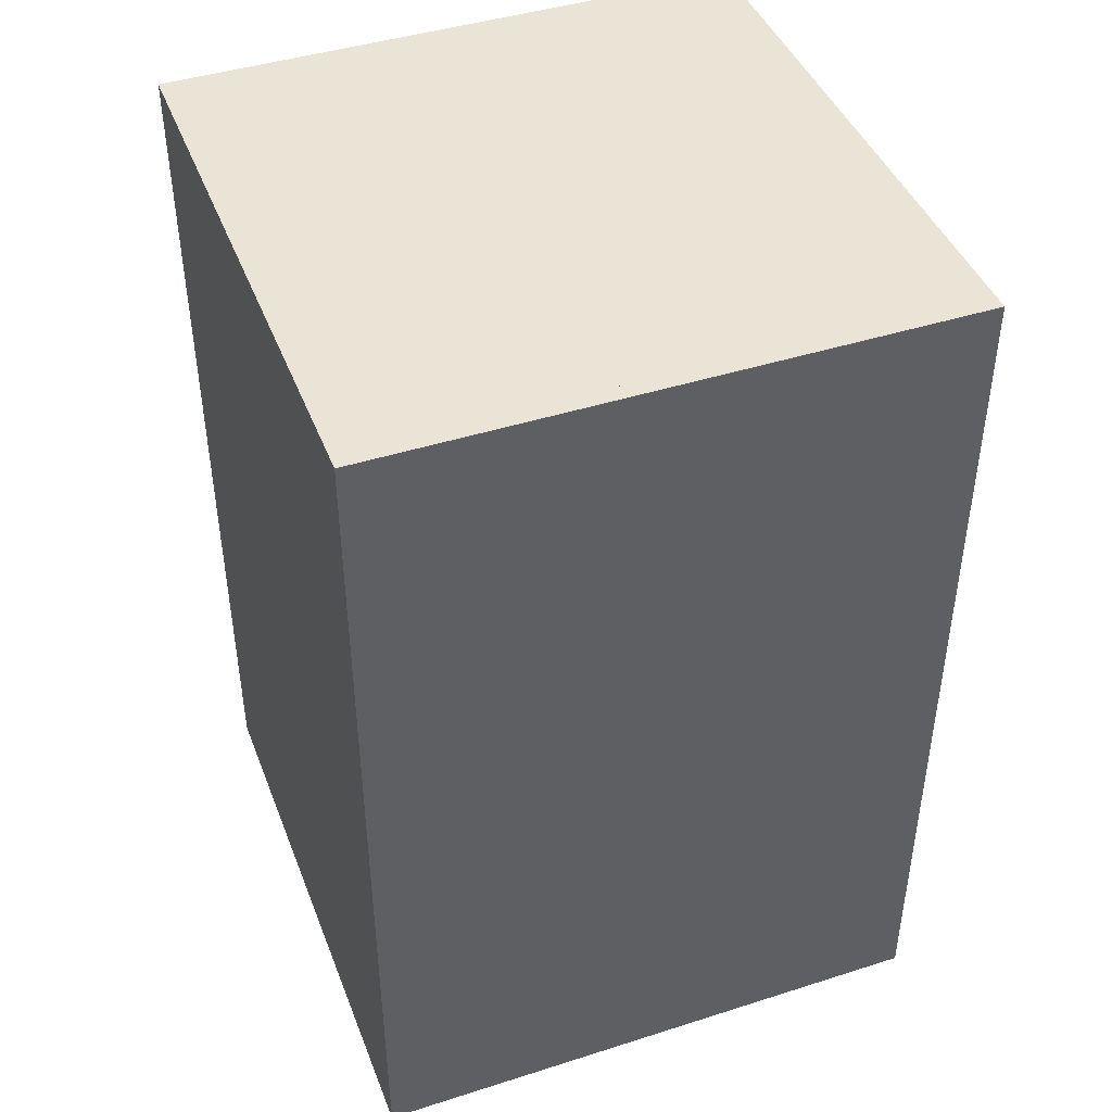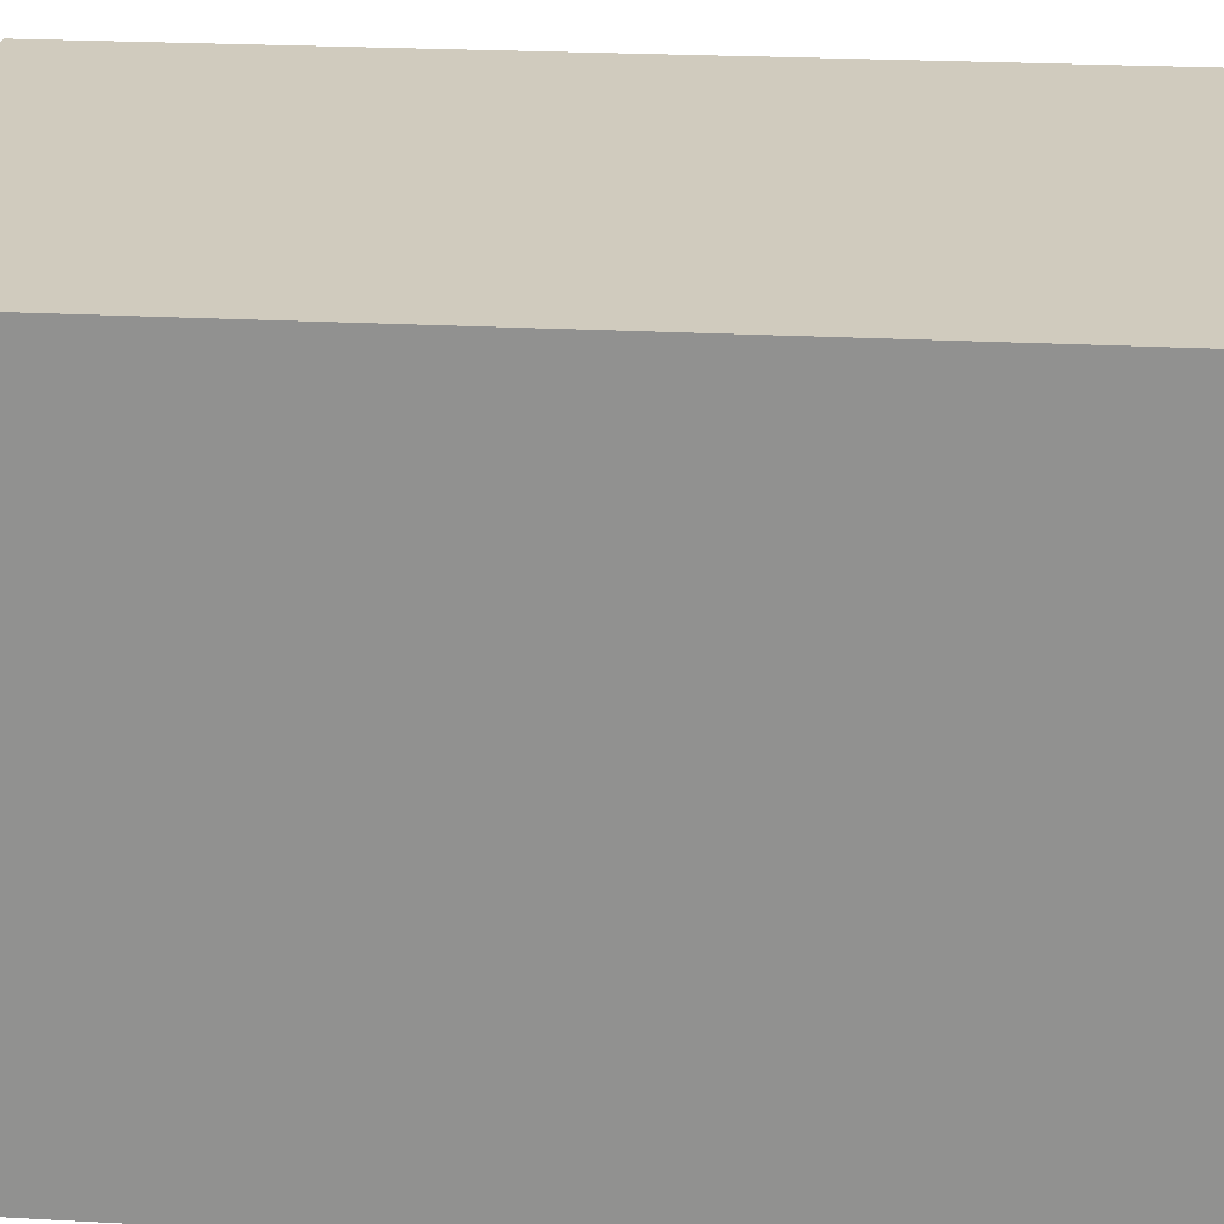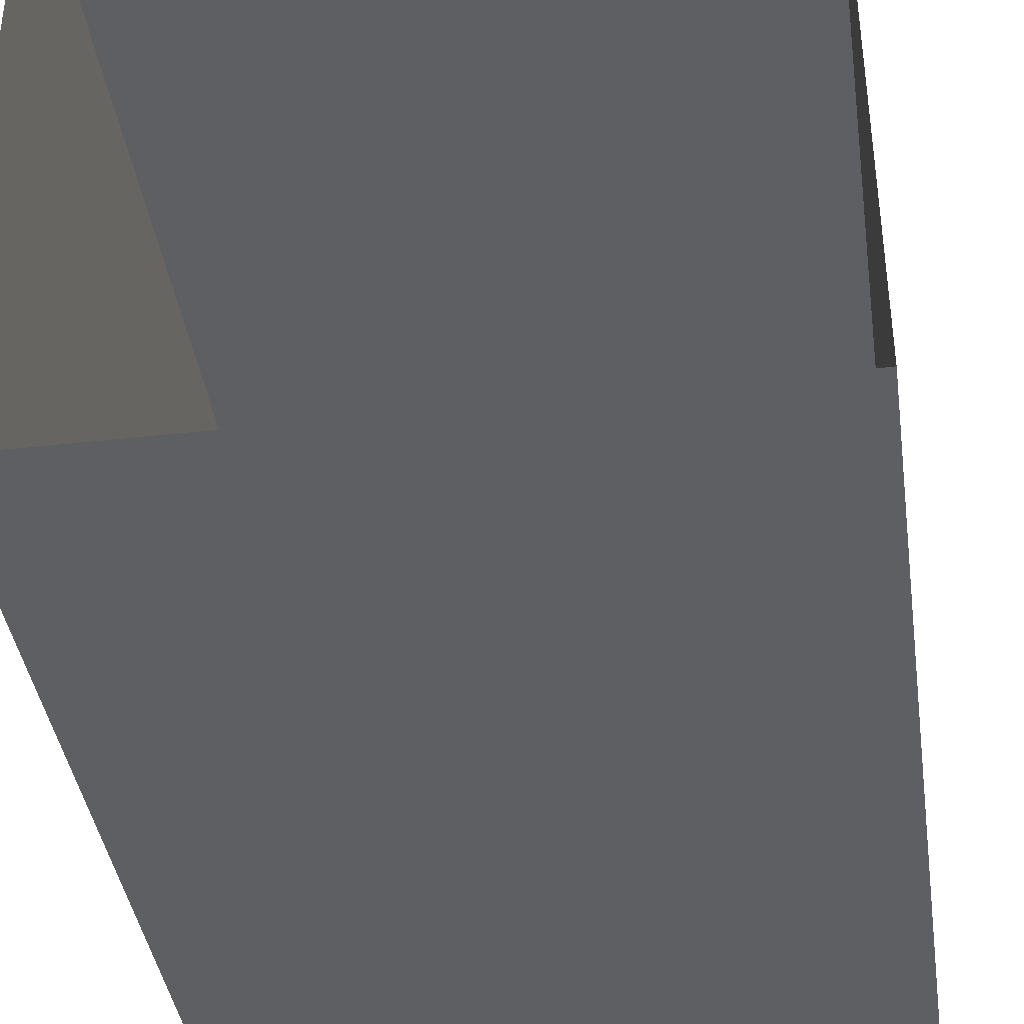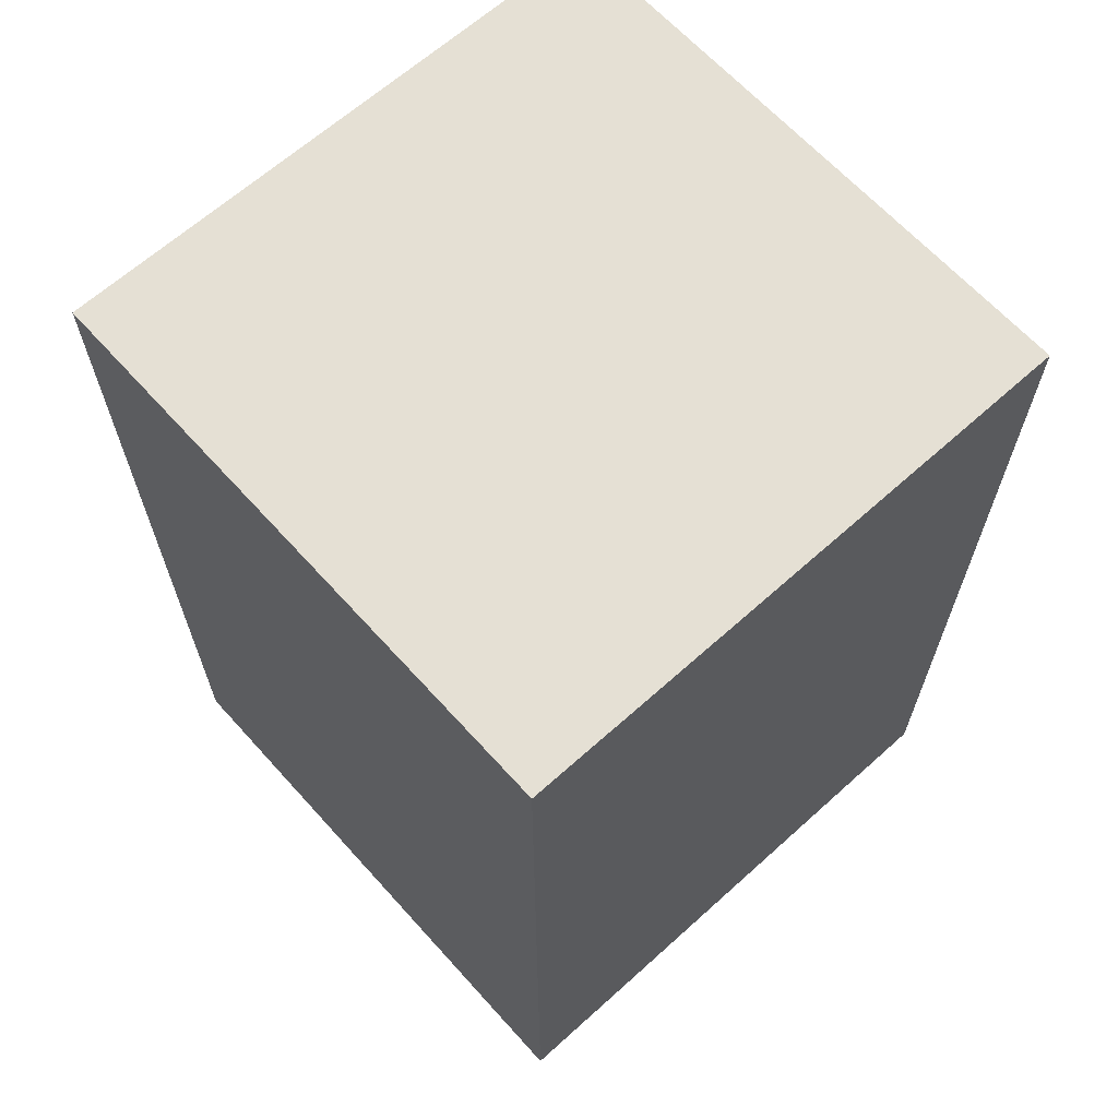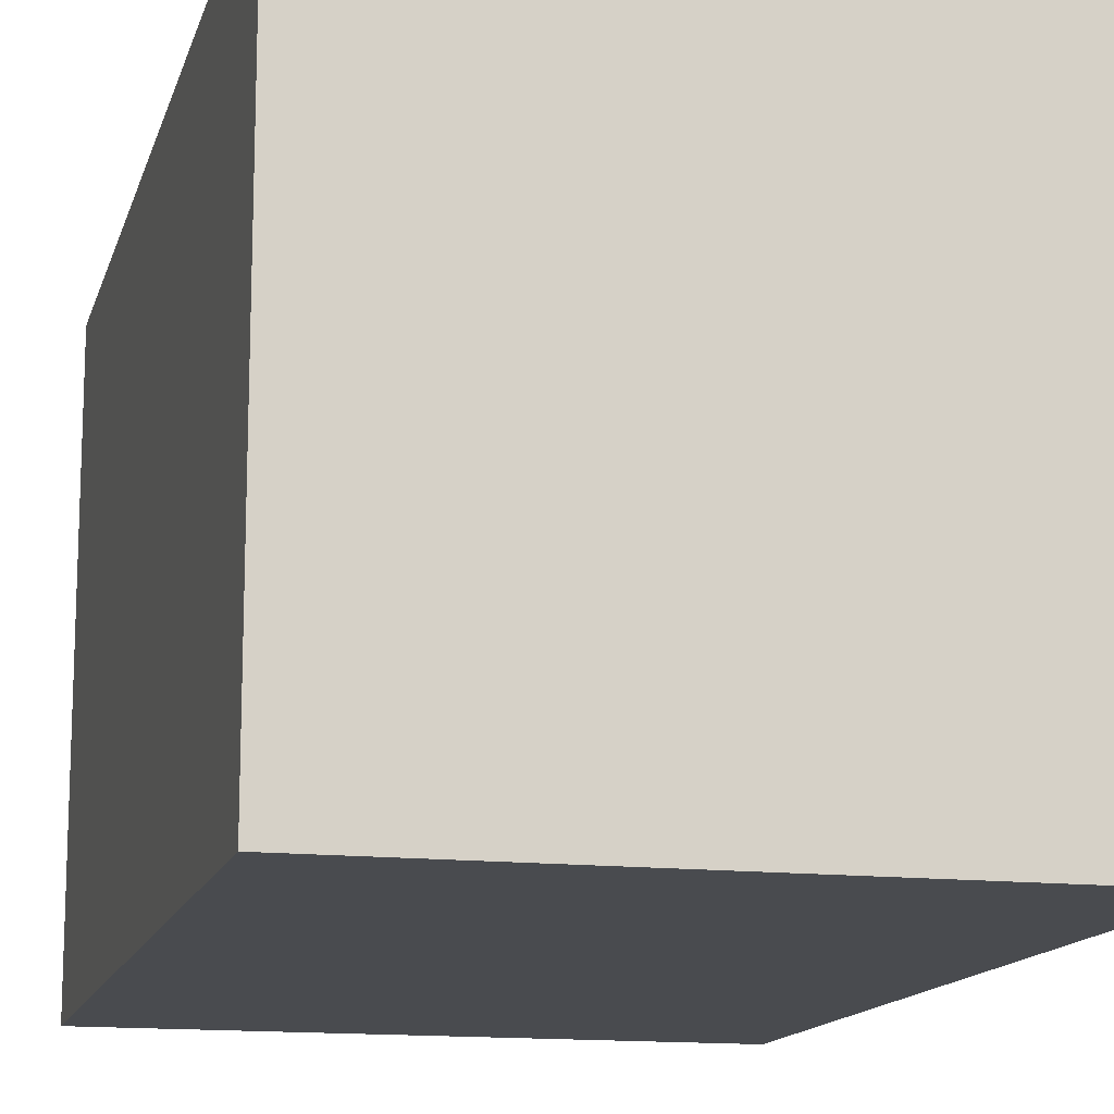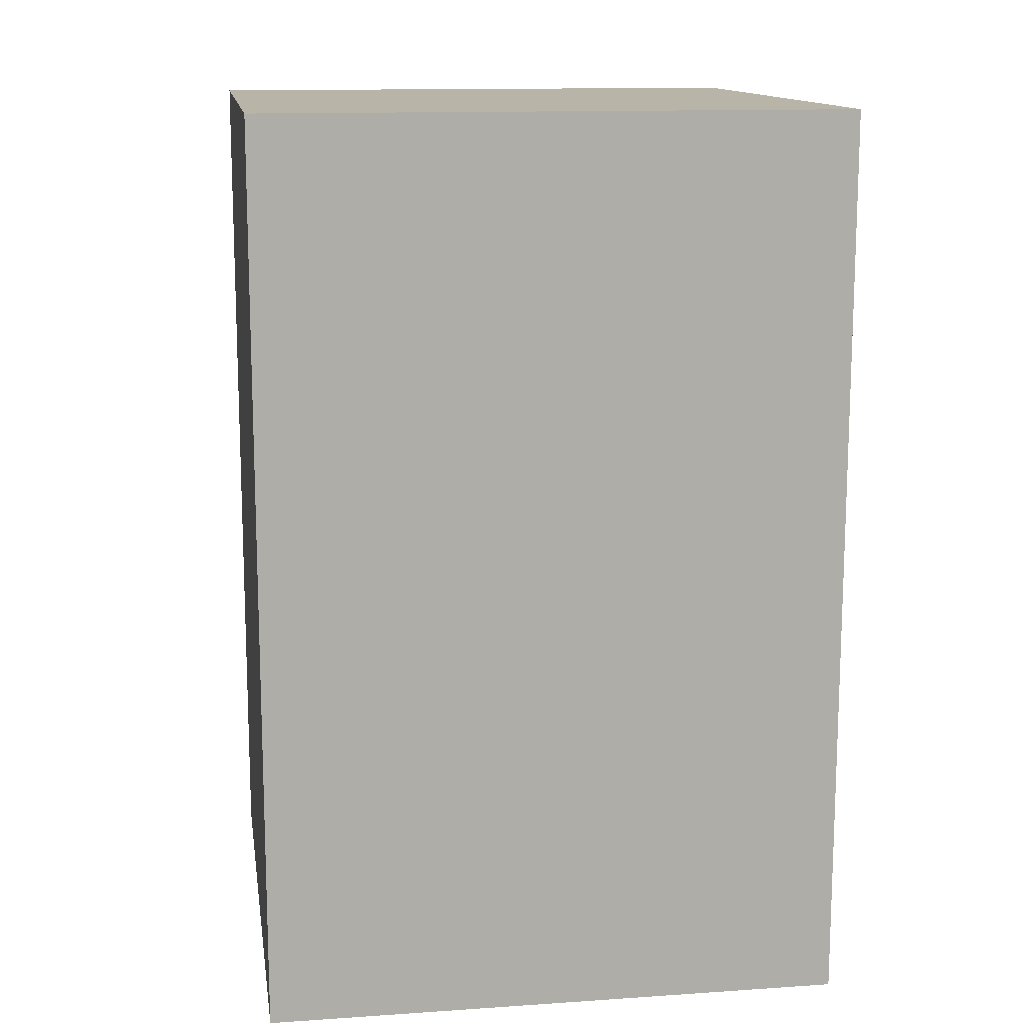
<metadata>
{"format":"obj","ext":"obj","renderer":"f3d","projection":"perspective","resolution":1024,"background":"white","views":[{"elev":43.7,"azim":69.5,"up":"+Y"},{"elev":23.3,"azim":95.3,"up":"+Z"},{"elev":-39.5,"azim":8.0,"up":"+Z"},{"elev":65.2,"azim":-132.1,"up":"+Y"},{"elev":-14.1,"azim":165.8,"up":"+Z"},{"elev":13.3,"azim":-8.7,"up":"+Y"}]}
</metadata>
<code>
o MAP01
v -96 0 96
v -96 297.6 96
v -96 297.6 -96
v -96 0 -96
v 24 0 -96
v 24 297.6 -96
v 96 297.6 -96
v 96 0 -96
v 96 297.6 96
v 96 0 96
v 8 0 -96
v 8 297.6 -96
v 0 297.6 -48
v 96 297.6 -48
v 0 297.6 -64
v 80 297.6 16
v 96 297.6 16
v 80 297.6 -16
v 96 297.6 32
v 48 297.6 16
v 32 297.6 32
v 48 297.6 64
v 96 297.6 64
v 48 297.6 48
v -28 297.6 52
v 32 297.6 52
v 32 297.6 48
v -28 297.6 44
v -48 297.6 48
v -36 297.6 48
v -36 297.6 44
v -48 297.6 16
v -36 297.6 52
v -80 297.6 48
v 32 297.6 64
v 96 297.6 80
v 24 297.6 80
v 24 297.6 64
v -8 297.6 80
v 8 297.6 80
v 8 297.6 64
v -8 297.6 64
v -24 297.6 80
v 8 297.6 -80
v 24 297.6 -80
v -16 297.6 -64
v 48 297.6 -16
v 32 297.6 -32
v -32 297.6 32
v -24 297.6 64
v -16 297.6 -48
v -32 297.6 -32
v -80 297.6 16
f 1 2 3 4
f 5 6 7 8
f 8 7 9 10
f 10 9 2 1
f 11 12 6 5
f 4 3 12 11
f 13 14 7
f 15 13 7
f 16 17 14
f 18 16 14
f 19 17 20
f 21 19 20
f 22 23 19
f 24 22 19
f 25 26 27
f 28 25 27
f 29 30 31
f 32 29 31
f 33 30 34
f 35 26 33
f 36 23 35
f 37 36 35
f 38 37 35
f 39 40 41
f 42 39 41
f 9 36 43
f 2 9 43
f 44 12 3
f 7 6 45
f 46 15 7
f 47 18 14
f 21 20 47
f 48 21 47
f 24 19 49
f 27 24 49
f 28 27 49
f 32 31 28
f 35 33 34
f 38 35 34
f 41 38 34
f 42 41 34
f 50 42 34
f 2 43 50
f 46 7 45
f 48 47 14
f 32 28 49
f 2 50 34
f 46 45 44
f 48 14 51
f 52 48 51
f 32 49 52
f 2 34 53
f 3 2 53
f 46 44 3
f 52 51 46
f 53 32 52
f 3 53 52
f 46 3 52
f 34 29 32
f 53 34 32
f 43 39 42
f 50 43 42
f 33 25 28
f 31 33 28
f 49 21 48
f 52 49 48
f 40 37 38
f 41 40 38
f 35 22 24
f 27 35 24
f 51 13 15
f 46 51 15
f 20 16 18
f 47 20 18
f 44 45 6
f 12 44 6

</code>
